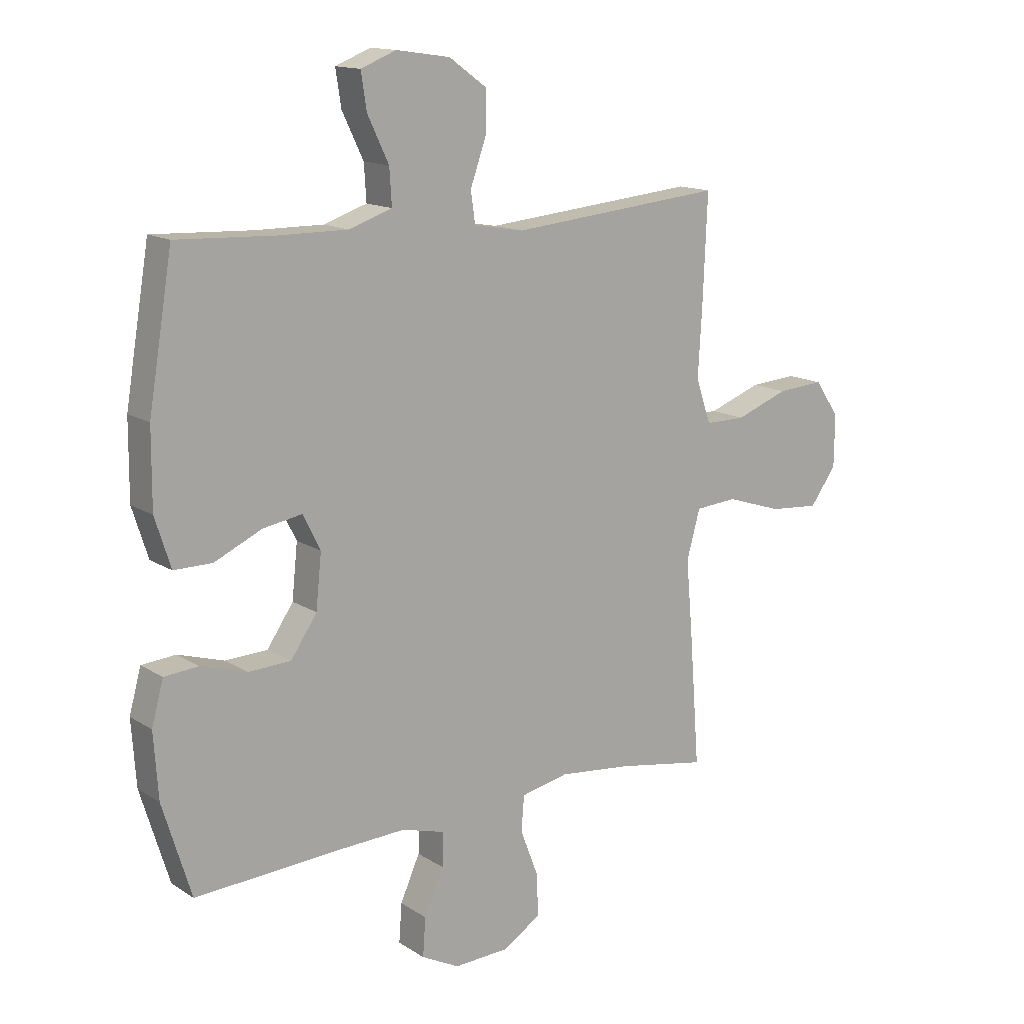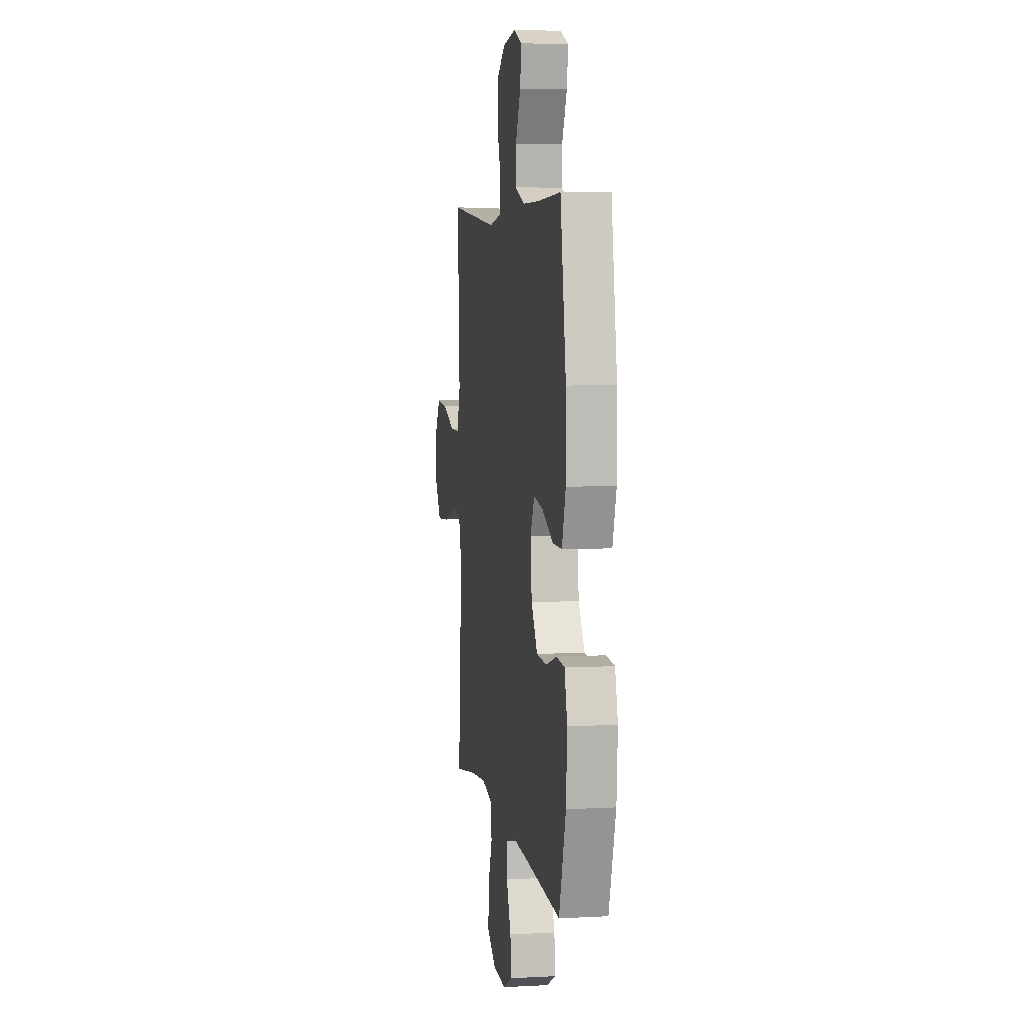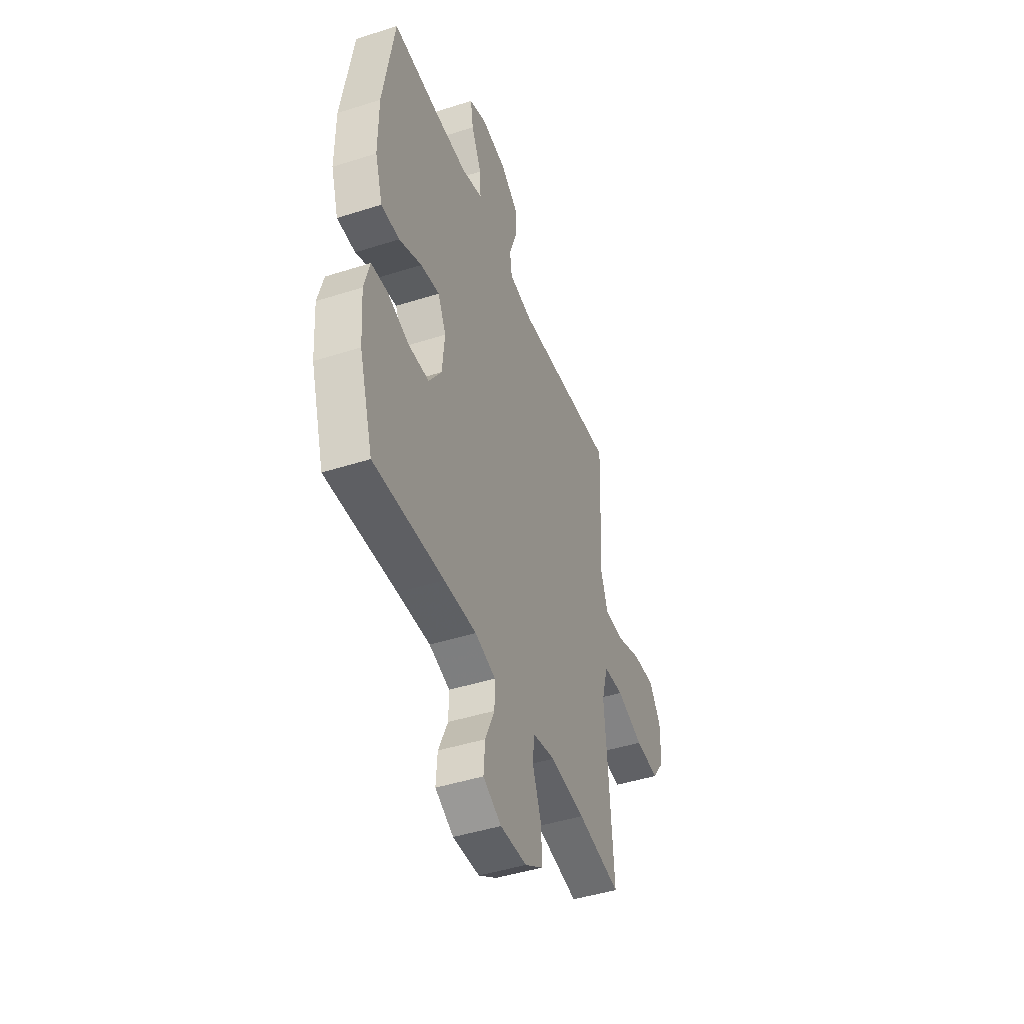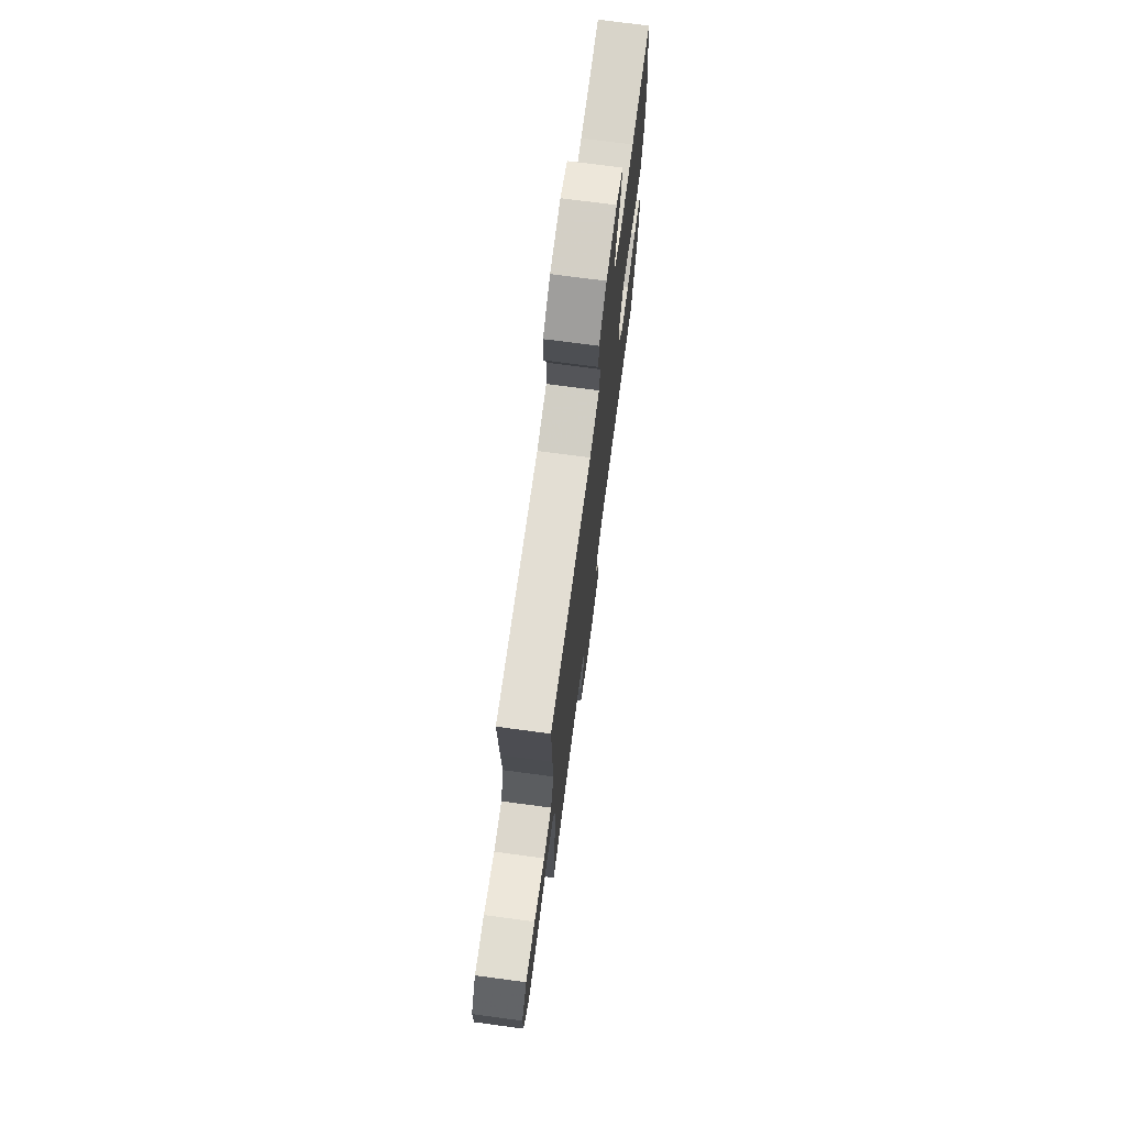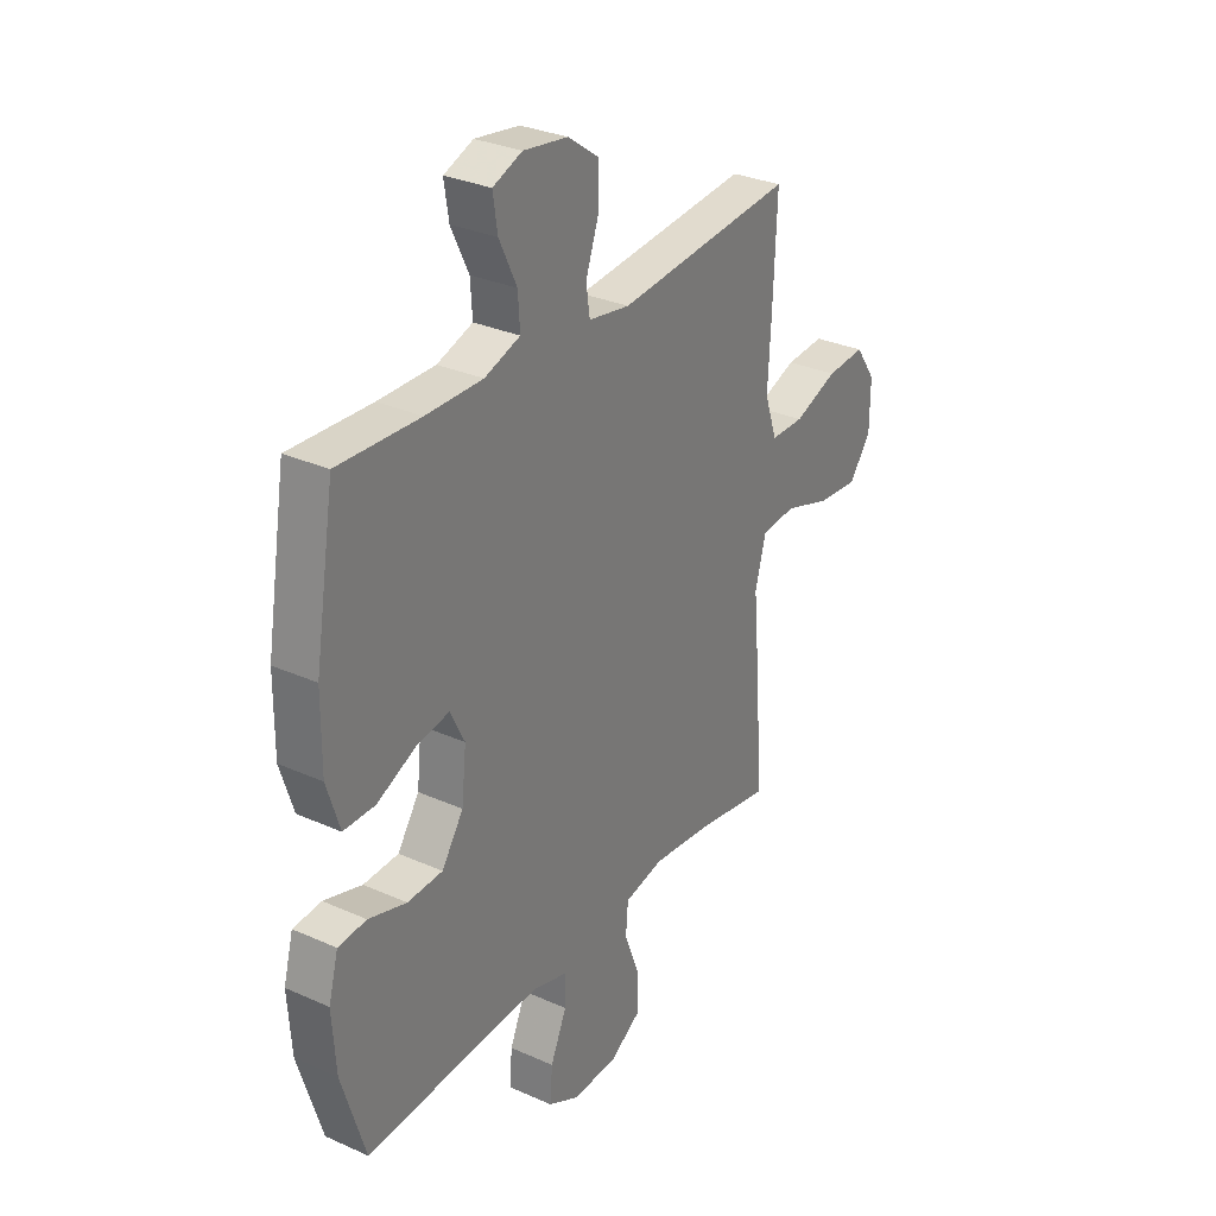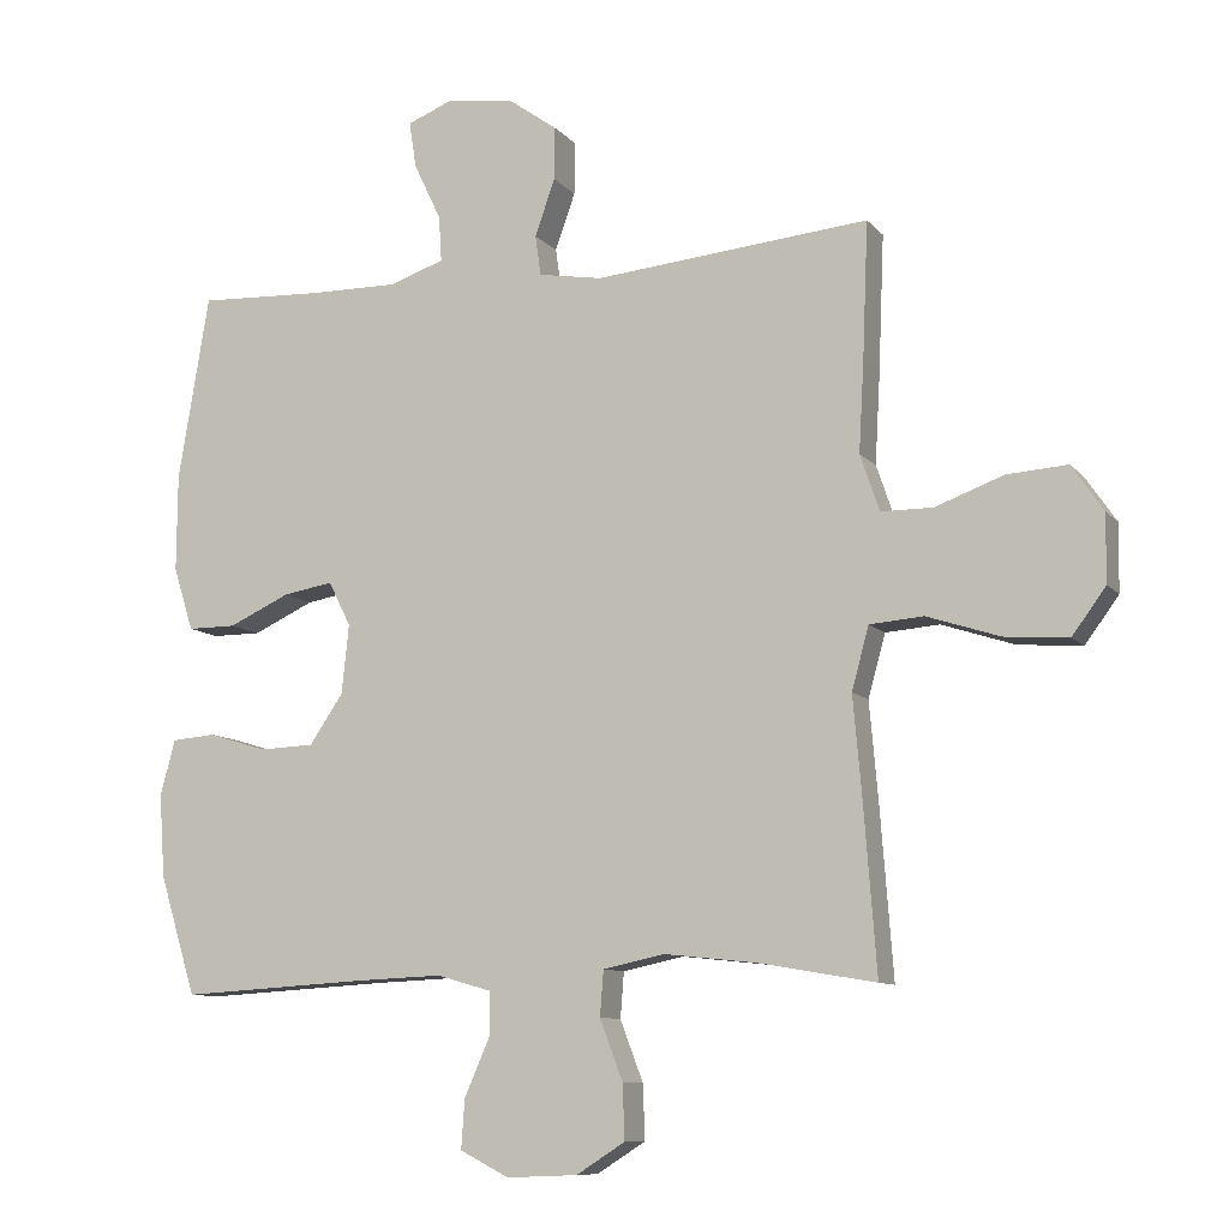
<metadata>
{"format":"obj","ext":"obj","renderer":"f3d","projection":"perspective","resolution":1024,"background":"white","views":[{"elev":14.3,"azim":-36.3,"up":"+Z"},{"elev":6.0,"azim":-99.2,"up":"+Z"},{"elev":-45.1,"azim":-69.7,"up":"+Z"},{"elev":72.9,"azim":97.6,"up":"+Z"},{"elev":30.4,"azim":-57.1,"up":"+Z"},{"elev":-9.7,"azim":22.7,"up":"+Z"}]}
</metadata>
<code>
v 0.5 0.07 -0.5
v 0.338 0.07 -0.472
v 0.208 0.07 -0.458
v 0.123 0.07 -0.476
v 0.118 0.07 -0.539
v 0.15 0.07 -0.623
v 0.153 0.07 -0.699
v 0.085 0.07 -0.742
v -0.014 0.07 -0.746
v -0.082 0.07 -0.711
v -0.077 0.07 -0.642
v -0.042 0.07 -0.563
v -0.041 0.07 -0.502
v -0.118 0.07 -0.48
v -0.239 0.07 -0.485
v -0.5 0.07 -0.5
v -0.551 0.07 -0.334
v -0.559 0.07 -0.218
v -0.538 0.07 -0.141
v -0.477 0.07 -0.136
v -0.395 0.07 -0.161
v -0.319 0.07 -0.158
v -0.272 0.07 -0.089
v -0.262 0.07 0.007
v -0.293 0.07 0.069
v -0.363 0.07 0.057
v -0.448 0.07 0.018
v -0.516 0.07 0.018
v -0.544 0.07 0.106
v -0.543 0.07 0.242
v -0.5 0.07 0.5
v -0.324 0.07 0.492
v -0.202 0.07 0.491
v -0.125 0.07 0.517
v -0.129 0.07 0.581
v -0.167 0.07 0.66
v -0.177 0.07 0.725
v -0.114 0.07 0.75
v -0.018 0.07 0.736
v 0.049 0.07 0.688
v 0.048 0.07 0.614
v 0.02 0.07 0.535
v 0.028 0.07 0.479
v 0.117 0.07 0.464
v 0.5 0.07 0.5
v 0.492 0.07 0.307
v 0.485 0.07 0.185
v 0.512 0.07 0.106
v 0.584 0.07 0.106
v 0.679 0.07 0.141
v 0.763 0.07 0.147
v 0.807 0.07 0.083
v 0.806 0.07 -0.011
v 0.759 0.07 -0.075
v 0.67 0.07 -0.068
v 0.569 0.07 -0.035
v 0.494 0.07 -0.041
v 0.47 0.07 -0.128
v 0.482 0.07 -0.263
v 0.5 0 -0.5
v 0.338 0 -0.472
v 0.208 0 -0.458
v 0.123 0 -0.476
v 0.118 0 -0.539
v 0.15 0 -0.623
v 0.153 0 -0.699
v 0.085 0 -0.742
v -0.014 0 -0.746
v -0.082 0 -0.711
v -0.077 0 -0.642
v -0.042 0 -0.563
v -0.041 0 -0.502
v -0.118 0 -0.48
v -0.239 0 -0.485
v -0.5 0 -0.5
v -0.551 0 -0.334
v -0.559 0 -0.218
v -0.538 0 -0.141
v -0.477 0 -0.136
v -0.395 0 -0.161
v -0.319 0 -0.158
v -0.272 0 -0.089
v -0.262 0 0.007
v -0.293 0 0.069
v -0.363 0 0.057
v -0.448 0 0.018
v -0.516 0 0.018
v -0.544 0 0.106
v -0.543 0 0.242
v -0.5 0 0.5
v -0.324 0 0.492
v -0.202 0 0.491
v -0.125 0 0.517
v -0.129 0 0.581
v -0.167 0 0.66
v -0.177 0 0.725
v -0.114 0 0.75
v -0.018 0 0.736
v 0.049 0 0.688
v 0.048 0 0.614
v 0.02 0 0.535
v 0.028 0 0.479
v 0.117 0 0.464
v 0.5 0 0.5
v 0.492 0 0.307
v 0.485 0 0.185
v 0.512 0 0.106
v 0.584 0 0.106
v 0.679 0 0.141
v 0.763 0 0.147
v 0.807 0 0.083
v 0.806 0 -0.011
v 0.759 0 -0.075
v 0.67 0 -0.068
v 0.569 0 -0.035
v 0.494 0 -0.041
v 0.47 0 -0.128
v 0.482 0 -0.263
f 58 59 1 2
f 57 58 2 3
f 53 54 55 56
f 53 56 57
f 52 53 57
f 49 50 51 52
f 48 49 52 57
f 47 48 57 3
f 44 45 46 47
f 43 44 47 3
f 39 40 41 42
f 39 42 43
f 38 39 43
f 35 36 37 38
f 34 35 38 43
f 33 34 43 3
f 29 30 31 32
f 26 27 28 29
f 25 26 29 32
f 24 25 32 33
f 18 19 20 21
f 18 21 22
f 15 16 17 18
f 14 15 18 22
f 13 14 22 23
f 9 10 11 12
f 9 12 13
f 8 9 13
f 5 6 7 8
f 4 5 8 13
f 13 23 24 33
f 3 4 13 33
f 61 60 118 117
f 62 61 117 116
f 115 114 113 112
f 116 115 112
f 116 112 111
f 111 110 109 108
f 116 111 108 107
f 62 116 107 106
f 106 105 104 103
f 62 106 103 102
f 101 100 99 98
f 102 101 98
f 102 98 97
f 97 96 95 94
f 102 97 94 93
f 62 102 93 92
f 91 90 89 88
f 88 87 86 85
f 91 88 85 84
f 92 91 84 83
f 80 79 78 77
f 81 80 77
f 77 76 75 74
f 81 77 74 73
f 82 81 73 72
f 71 70 69 68
f 72 71 68
f 72 68 67
f 67 66 65 64
f 72 67 64 63
f 92 83 82 72
f 92 72 63 62
f 1 60 61 2
f 2 61 62 3
f 3 62 63 4
f 4 63 64 5
f 5 64 65 6
f 6 65 66 7
f 7 66 67 8
f 8 67 68 9
f 9 68 69 10
f 10 69 70 11
f 11 70 71 12
f 12 71 72 13
f 13 72 73 14
f 14 73 74 15
f 15 74 75 16
f 16 75 76 17
f 17 76 77 18
f 18 77 78 19
f 19 78 79 20
f 20 79 80 21
f 21 80 81 22
f 22 81 82 23
f 23 82 83 24
f 24 83 84 25
f 25 84 85 26
f 26 85 86 27
f 27 86 87 28
f 28 87 88 29
f 29 88 89 30
f 30 89 90 31
f 31 90 91 32
f 32 91 92 33
f 33 92 93 34
f 34 93 94 35
f 35 94 95 36
f 36 95 96 37
f 37 96 97 38
f 38 97 98 39
f 39 98 99 40
f 40 99 100 41
f 41 100 101 42
f 42 101 102 43
f 43 102 103 44
f 44 103 104 45
f 45 104 105 46
f 46 105 106 47
f 47 106 107 48
f 48 107 108 49
f 49 108 109 50
f 50 109 110 51
f 51 110 111 52
f 52 111 112 53
f 53 112 113 54
f 54 113 114 55
f 55 114 115 56
f 56 115 116 57
f 57 116 117 58
f 58 117 118 59
f 59 118 60 1

</code>
